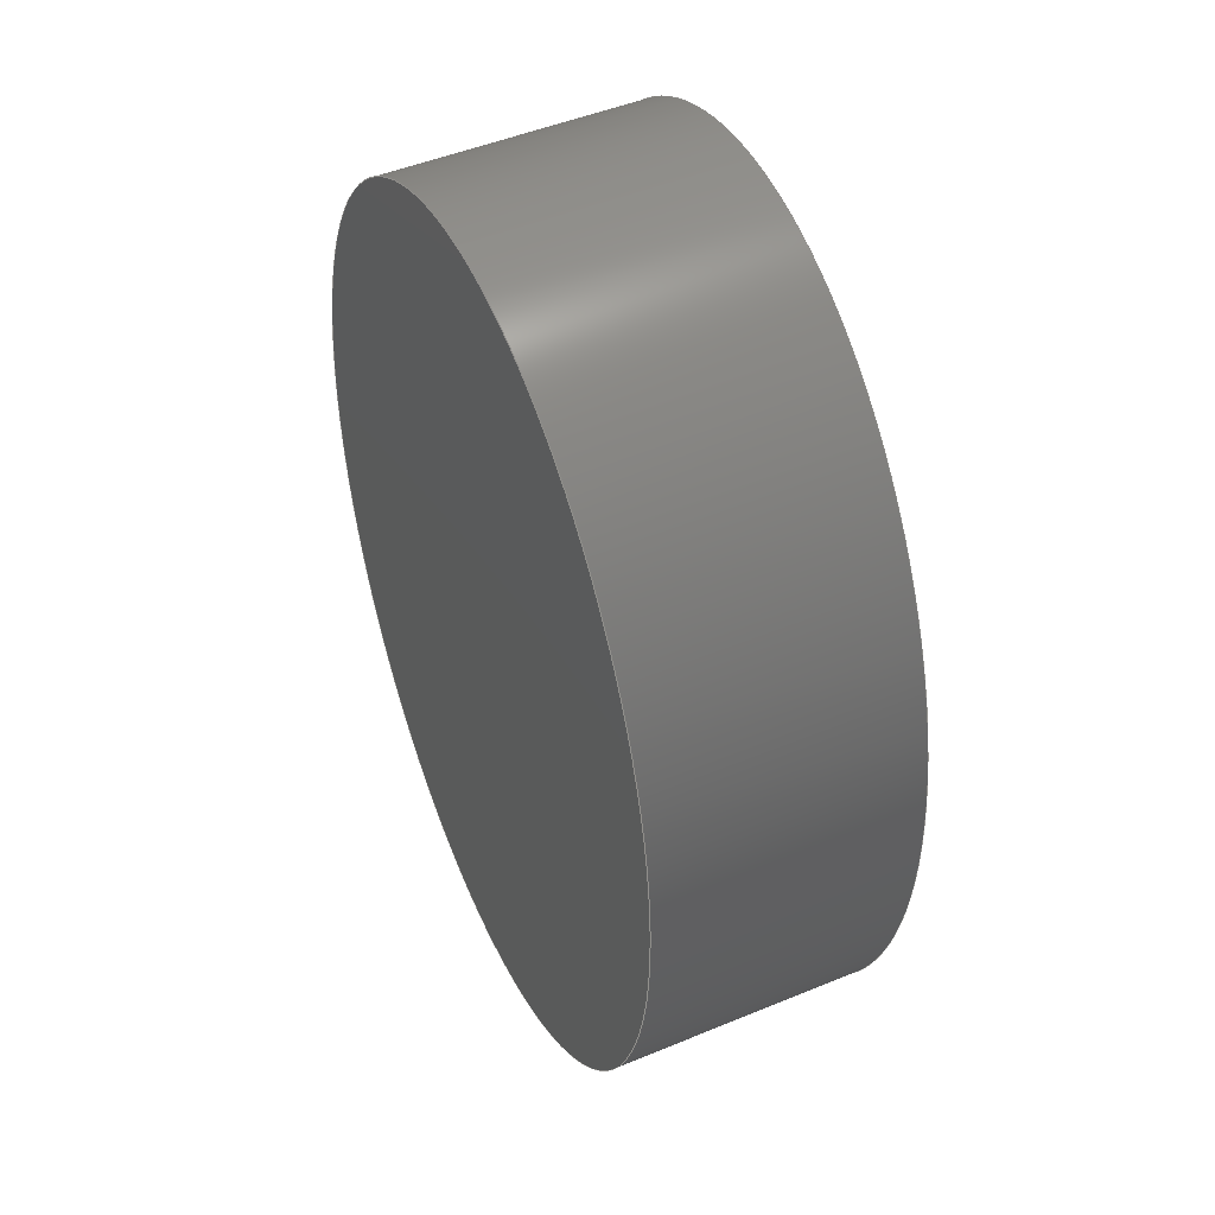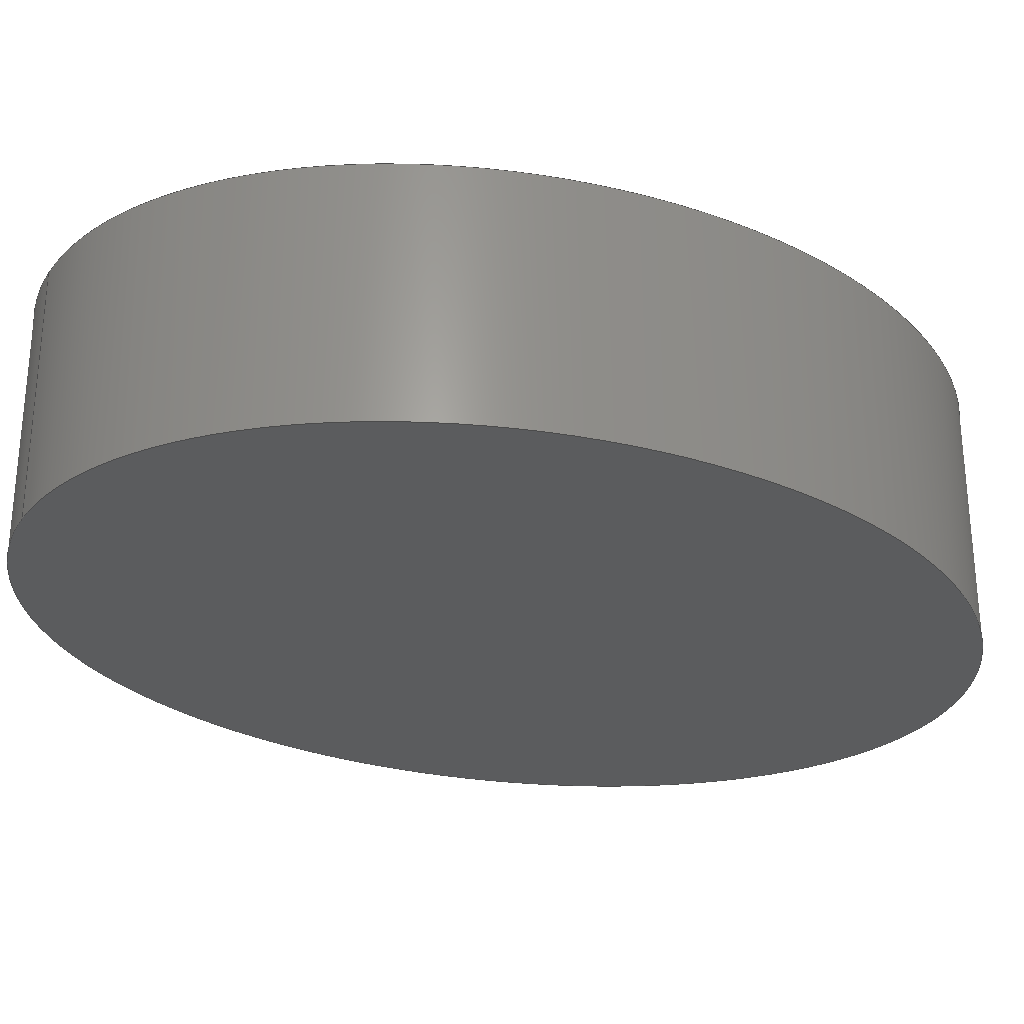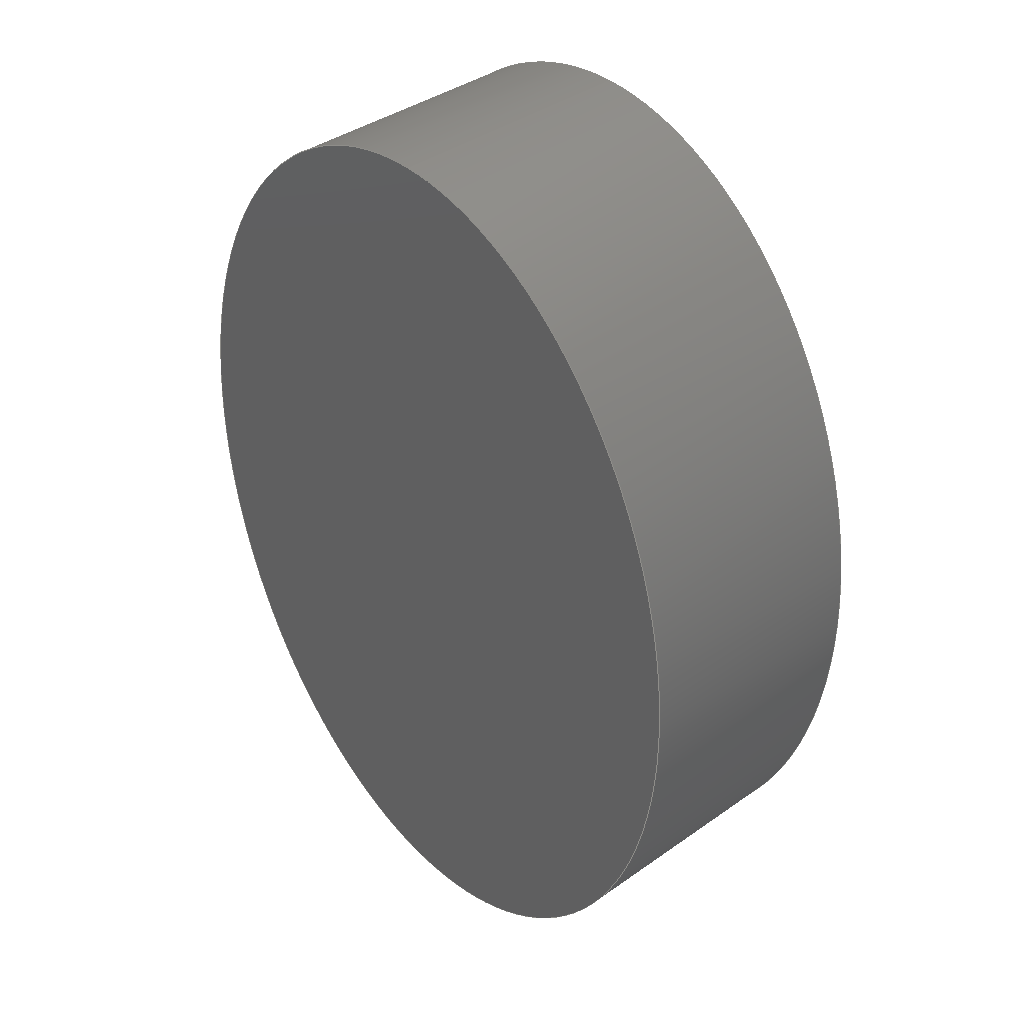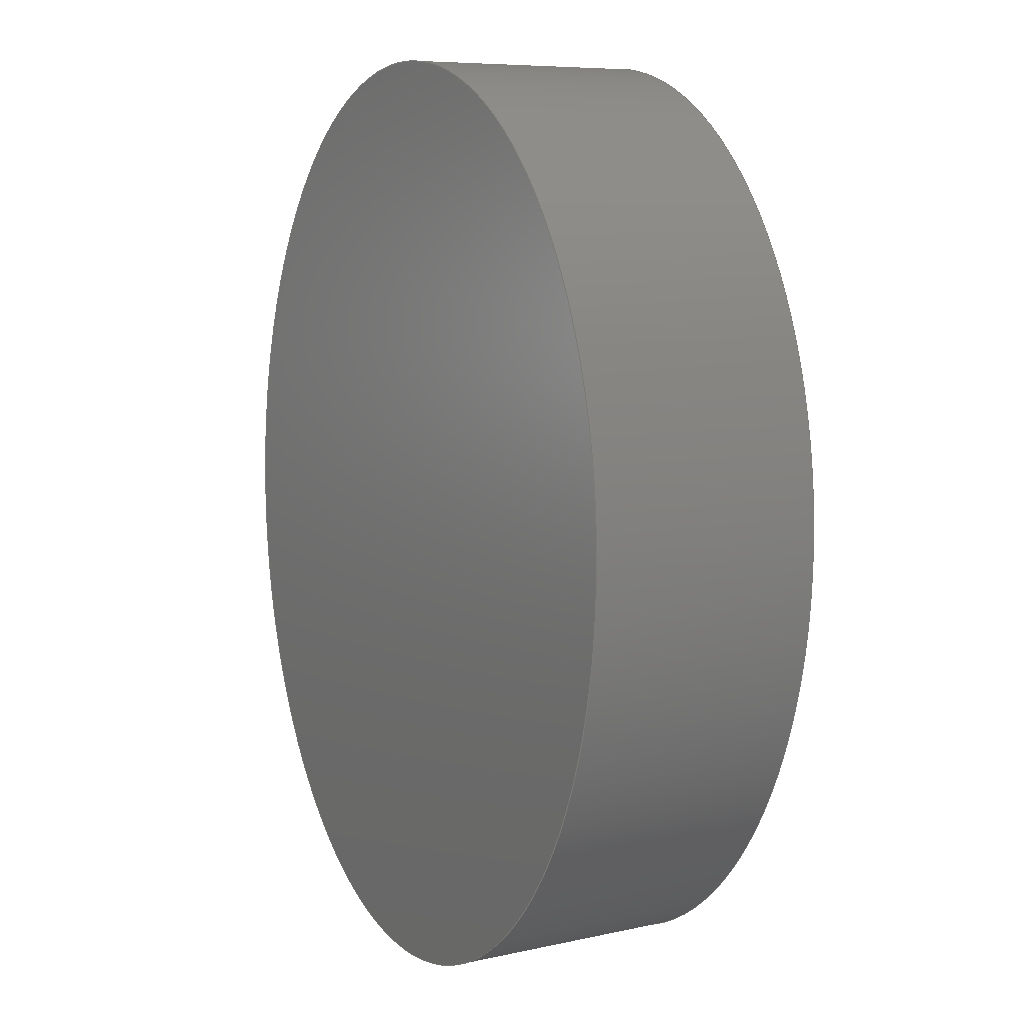
<metadata>
{"format":"step","ext":"step","renderer":"f3d","projection":"perspective","resolution":1024,"background":"white","views":[{"elev":48.5,"azim":-114.8,"up":"+Z"},{"elev":-28.4,"azim":-117.9,"up":"+Y"},{"elev":39.3,"azim":48.7,"up":"+Z"},{"elev":7.9,"azim":58.7,"up":"+Z"}]}
</metadata>
<code>
ISO-10303-21;
DATA;
#1 = LOCAL_TIME ( 21, 26, 40, #2 ) ;
#2 = COORDINATED_UNIVERSAL_TIME_OFFSET ( 9, 0, .AHEAD. ) ;
#3 = CARTESIAN_POINT ( 'NONE',  ( 225.6, 80, -150 ) ) ;
#4 = DATE_AND_TIME ( #23, #1 ) ;
#5 = CARTESIAN_POINT ( 'NONE',  ( -3.32e-14, 0, 150 ) ) ;
#6 = ADVANCED_BREP_SHAPE_REPRESENTATION ( 'top_Default_sldprt', ( #166, #75 ), #145 ) ;
#7 = CARTESIAN_POINT ( 'NONE',  ( 1.939e-14, 80, -150 ) ) ;
#8 =( NAMED_UNIT ( * ) PLANE_ANGLE_UNIT ( ) SI_UNIT ( $, .RADIAN. ) );
#9 = APPROVAL_PERSON_ORGANIZATION ( #10, #111, #132 ) ;
#10 = PERSON_AND_ORGANIZATION ( #11, #47 ) ;
#11 = PERSON ( 'UNSPECIFIED', 'UNSPECIFIED', 'UNSPECIFIED', ('UNSPECIFIED'), ('UNSPECIFIED'), ('UNSPECIFIED') ) ;
#12 = DATE_AND_TIME ( #13, #16 ) ;
#13 = CALENDAR_DATE ( 2016, 20, 1 ) ;
#14 = AXIS2_PLACEMENT_3D ( 'NONE', #43, #122, #164 ) ;
#15 = CARTESIAN_POINT ( 'NONE',  ( 1.939e-14, 80, -150 ) ) ;
#16 = LOCAL_TIME ( 21, 26, 40, #19 ) ;
#17 = CARTESIAN_POINT ( 'NONE',  ( -3.32e-14, 0, 150 ) ) ;
#18 = PLANE ( 'NONE',  #167 ) ;
#19 = COORDINATED_UNIVERSAL_TIME_OFFSET ( 9, 0, .AHEAD. ) ;
#20 = CARTESIAN_POINT ( 'NONE',  ( 1.939e-14, 0, -150 ) ) ;
#21 = CARTESIAN_POINT ( 'NONE',  ( 225.6, 80, 150 ) ) ;
#22 = LINE ( 'NONE', #40, #100 ) ;
#23 = CALENDAR_DATE ( 2016, 20, 1 ) ;
#24 = PERSON_AND_ORGANIZATION ( #11, #47 ) ;
#25 = ADVANCED_FACE ( 'NONE', ( #58 ), #95, .F. ) ;
#26 = APPROVAL_DATE_TIME ( #27, #165 ) ;
#27 = DATE_AND_TIME ( #28, #37 ) ;
#28 = CALENDAR_DATE ( 2016, 20, 1 ) ;
#29 = CARTESIAN_POINT ( 'NONE',  ( 1.939e-14, 0, -150 ) ) ;
#30 = EDGE_CURVE ( 'NONE', #70, #80, #152, .T. ) ;
#31 = CARTESIAN_POINT ( 'NONE',  ( -3.32e-14, 80, 150 ) ) ;
#32 = CARTESIAN_POINT ( 'NONE',  ( -3.32e-14, 80, 150 ) ) ;
#33 = CARTESIAN_POINT ( 'NONE',  ( -225.6, 0, 150 ) ) ;
#34 = CARTESIAN_POINT ( 'NONE',  ( -225.6, 80, -150 ) ) ;
#35 = ORIENTED_EDGE ( 'NONE', *, *, #94, .T. ) ;
#36 = ADVANCED_FACE ( 'NONE', ( #160 ), #178, .F. ) ;
#37 = LOCAL_TIME ( 21, 26, 40, #38 ) ;
#38 = COORDINATED_UNIVERSAL_TIME_OFFSET ( 9, 0, .AHEAD. ) ;
#39 =( BOUNDED_SURFACE ( )  B_SPLINE_SURFACE ( 3, 1, ( 
 ( #67, #29 ),
 ( #34, #82 ),
 ( #142, #33 ),
 ( #143, #5 ) ),
 .UNSPECIFIED., .F., .F., .F. ) 
 B_SPLINE_SURFACE_WITH_KNOTS ( ( 4, 4 ),
 ( 2, 2 ),
 ( 0, 1 ),
 ( 0, 1 ),
 .UNSPECIFIED. ) 
 GEOMETRIC_REPRESENTATION_ITEM ( )  RATIONAL_B_SPLINE_SURFACE ( (
 ( 1, 1),
 ( 0.3333, 0.3333),
 ( 0.3333, 0.3333),
 ( 1, 1) ) ) 
 REPRESENTATION_ITEM ( '' )  SURFACE ( )  );
#40 = CARTESIAN_POINT ( 'NONE',  ( -3.32e-14, 80, 150 ) ) ;
#41 = APPROVAL_PERSON_ORGANIZATION ( #42, #165, #147 ) ;
#42 = PERSON_AND_ORGANIZATION ( #11, #47 ) ;
#43 = CARTESIAN_POINT ( 'NONE',  ( 0, 0, 0 ) ) ;
#44 = CARTESIAN_POINT ( 'NONE',  ( -225.6, 0, -150 ) ) ;
#45 = CARTESIAN_POINT ( 'NONE',  ( 0, 80, 0 ) ) ;
#46 = PERSON_AND_ORGANIZATION ( #11, #47 ) ;
#47 = ORGANIZATION ( 'UNSPECIFIED', 'UNSPECIFIED', '' ) ;
#48 = ORIENTED_EDGE ( 'NONE', *, *, #30, .T. ) ;
#49 = SHAPE_DEFINITION_REPRESENTATION ( #98, #6 ) ;
#50 = UNCERTAINTY_MEASURE_WITH_UNIT (LENGTH_MEASURE( 1e-05 ), #56, 'distance_accuracy_value', 'NONE');
#51 = EDGE_CURVE ( 'NONE', #55, #81, #140, .T. ) ;
#52 = EDGE_LOOP ( 'NONE', ( #116, #76, #73, #48 ) ) ;
#53 = ADVANCED_FACE ( 'NONE', ( #146 ), #18, .T. ) ;
#54 = CARTESIAN_POINT ( 'NONE',  ( 225.6, 80, 150 ) ) ;
#55 = VERTEX_POINT ( 'NONE', #32 ) ;
#56 =( LENGTH_UNIT ( ) NAMED_UNIT ( * ) SI_UNIT ( .MILLI., .METRE. ) );
#57 = EDGE_CURVE ( 'NONE', #81, #70, #78, .T. ) ;
#58 = FACE_OUTER_BOUND ( 'NONE', #154, .T. ) ;
#59 = ORIENTED_EDGE ( 'NONE', *, *, #51, .T. ) ;
#60 = ORIENTED_EDGE ( 'NONE', *, *, #94, .F. ) ;
#61 =( BOUNDED_CURVE ( )  B_SPLINE_CURVE ( 3, ( #168, #97, #180, #176 ),
 .UNSPECIFIED., .F., .T. ) 
 B_SPLINE_CURVE_WITH_KNOTS ( ( 4, 4 ),
 ( 3.142, 6.283 ),
 .UNSPECIFIED. ) 
 CURVE ( )  GEOMETRIC_REPRESENTATION_ITEM ( )  RATIONAL_B_SPLINE_CURVE ( ( 1, 0.3333, 0.3333, 1 ) ) 
 REPRESENTATION_ITEM ( '' )  );
#62 = PRODUCT_RELATED_PRODUCT_CATEGORY ( 'detail', '', ( #135 ) ) ;
#63 = CARTESIAN_POINT ( 'NONE',  ( 1.939e-14, 80, -150 ) ) ;
#64 = CARTESIAN_POINT ( 'NONE',  ( -225.6, 80, -150 ) ) ;
#65 = CC_DESIGN_SECURITY_CLASSIFICATION ( #89, ( #127 ) ) ;
#66 = CC_DESIGN_APPROVAL ( #69, ( #89 ) ) ;
#67 = CARTESIAN_POINT ( 'NONE',  ( 1.939e-14, 80, -150 ) ) ;
#68 = CARTESIAN_POINT ( 'NONE',  ( 225.6, 0, 150 ) ) ;
#69 = APPROVAL ( #117, 'UNSPECIFIED' ) ;
#70 = VERTEX_POINT ( 'NONE', #20 ) ;
#71 = EDGE_LOOP ( 'NONE', ( #107, #59 ) ) ;
#72 = CC_DESIGN_DATE_AND_TIME_ASSIGNMENT ( #119, #120, ( #89 ) ) ;
#73 = ORIENTED_EDGE ( 'NONE', *, *, #57, .T. ) ;
#74 = CLOSED_SHELL ( 'NONE', ( #36, #85, #53, #25 ) ) ;
#75 = AXIS2_PLACEMENT_3D ( 'NONE', #153, #177, #163 ) ;
#76 = ORIENTED_EDGE ( 'NONE', *, *, #114, .F. ) ;
#77 = EDGE_CURVE ( 'NONE', #55, #80, #22, .T. ) ;
#78 = LINE ( 'NONE', #63, #123 ) ;
#79 =( NAMED_UNIT ( * ) SI_UNIT ( $, .STERADIAN. ) SOLID_ANGLE_UNIT ( ) );
#80 = VERTEX_POINT ( 'NONE', #175 ) ;
#81 = VERTEX_POINT ( 'NONE', #181 ) ;
#82 = CARTESIAN_POINT ( 'NONE',  ( -225.6, 0, -150 ) ) ;
#83 = ORIENTED_EDGE ( 'NONE', *, *, #51, .F. ) ;
#84 = DIRECTION ( 'NONE',  ( -0, -1, -0 ) ) ;
#85 = ADVANCED_FACE ( 'NONE', ( #155 ), #39, .F. ) ;
#86 = CARTESIAN_POINT ( 'NONE',  ( -3.32e-14, 80, 150 ) ) ;
#87 = CC_DESIGN_PERSON_AND_ORGANIZATION_ASSIGNMENT ( #149, #126, ( #89 ) ) ;
#88 = APPROVAL_DATE_TIME ( #91, #69 ) ;
#89 = SECURITY_CLASSIFICATION ( '', '', #128 ) ;
#90 = DESIGN_CONTEXT ( 'detailed design', #138, 'design' ) ;
#91 = DATE_AND_TIME ( #101, #108 ) ;
#92 = ORIENTED_EDGE ( 'NONE', *, *, #57, .F. ) ;
#93 =( BOUNDED_CURVE ( )  B_SPLINE_CURVE ( 3, ( #125, #64, #112, #86 ),
 .UNSPECIFIED., .F., .T. ) 
 B_SPLINE_CURVE_WITH_KNOTS ( ( 4, 4 ),
 ( 0, 3.142 ),
 .UNSPECIFIED. ) 
 CURVE ( )  GEOMETRIC_REPRESENTATION_ITEM ( )  RATIONAL_B_SPLINE_CURVE ( ( 1, 0.3333, 0.3333, 1 ) ) 
 REPRESENTATION_ITEM ( '' )  );
#94 = EDGE_CURVE ( 'NONE', #80, #70, #61, .T. ) ;
#95 = PLANE ( 'NONE',  #14 ) ;
#96 = CC_DESIGN_PERSON_AND_ORGANIZATION_ASSIGNMENT ( #159, #130, ( #127 ) ) ;
#97 = CARTESIAN_POINT ( 'NONE',  ( 225.6, 0, 150 ) ) ;
#98 = PRODUCT_DEFINITION_SHAPE ( 'NONE', 'NONE',  #179 ) ;
#99 = CARTESIAN_POINT ( 'NONE',  ( -225.6, 0, 150 ) ) ;
#100 = VECTOR ( 'NONE', #84, 1000 ) ;
#101 = CALENDAR_DATE ( 2016, 20, 1 ) ;
#102 = DIRECTION ( 'NONE',  ( 0, -0, 1 ) ) ;
#103 = CC_DESIGN_PERSON_AND_ORGANIZATION_ASSIGNMENT ( #170, #131, ( #127 ) ) ;
#104 = EDGE_LOOP ( 'NONE', ( #83, #139, #35, #92 ) ) ;
#105 = CC_DESIGN_APPROVAL ( #111, ( #127 ) ) ;
#106 = ORIENTED_EDGE ( 'NONE', *, *, #30, .F. ) ;
#107 = ORIENTED_EDGE ( 'NONE', *, *, #114, .T. ) ;
#108 = LOCAL_TIME ( 21, 26, 40, #110 ) ;
#109 = CARTESIAN_POINT ( 'NONE',  ( 225.6, 80, -150 ) ) ;
#110 = COORDINATED_UNIVERSAL_TIME_OFFSET ( 9, 0, .AHEAD. ) ;
#111 = APPROVAL ( #134, 'UNSPECIFIED' ) ;
#112 = CARTESIAN_POINT ( 'NONE',  ( -225.6, 80, 150 ) ) ;
#113 = APPROVAL_PERSON_ORGANIZATION ( #118, #69, #115 ) ;
#114 = EDGE_CURVE ( 'NONE', #81, #55, #93, .T. ) ;
#115 = APPROVAL_ROLE ( '' ) ;
#116 = ORIENTED_EDGE ( 'NONE', *, *, #77, .F. ) ;
#117 = APPROVAL_STATUS ( 'not_yet_approved' ) ;
#118 = PERSON_AND_ORGANIZATION ( #11, #47 ) ;
#119 = DATE_AND_TIME ( #121, #133 ) ;
#120 = DATE_TIME_ROLE ( 'classification_date' ) ;
#121 = CALENDAR_DATE ( 2016, 20, 1 ) ;
#122 = DIRECTION ( 'NONE',  ( 0, 1, 0 ) ) ;
#123 = VECTOR ( 'NONE', #129, 1000 ) ;
#124 = CARTESIAN_POINT ( 'NONE',  ( 225.6, 0, -150 ) ) ;
#125 = CARTESIAN_POINT ( 'NONE',  ( 1.939e-14, 80, -150 ) ) ;
#126 = PERSON_AND_ORGANIZATION_ROLE ( 'classification_officer' ) ;
#127 = PRODUCT_DEFINITION_FORMATION_WITH_SPECIFIED_SOURCE ( 'ANY', '', #135, .NOT_KNOWN. ) ;
#128 = SECURITY_CLASSIFICATION_LEVEL ( 'unclassified' ) ;
#129 = DIRECTION ( 'NONE',  ( -0, -1, -0 ) ) ;
#130 = PERSON_AND_ORGANIZATION_ROLE ( 'design_supplier' ) ;
#131 = PERSON_AND_ORGANIZATION_ROLE ( 'creator' ) ;
#132 = APPROVAL_ROLE ( '' ) ;
#133 = LOCAL_TIME ( 21, 26, 40, #144 ) ;
#134 = APPROVAL_STATUS ( 'not_yet_approved' ) ;
#135 = PRODUCT ( 'top_Default_sldprt', 'top_Default_sldprt', '', ( #162 ) ) ;
#136 = DATE_TIME_ROLE ( 'creation_date' ) ;
#137 = PERSON_AND_ORGANIZATION_ROLE ( 'creator' ) ;
#138 = APPLICATION_CONTEXT ( 'configuration controlled 3d designs of mechanical parts and assemblies' ) ;
#139 = ORIENTED_EDGE ( 'NONE', *, *, #77, .T. ) ;
#140 =( BOUNDED_CURVE ( )  B_SPLINE_CURVE ( 3, ( #158, #54, #109, #15 ),
 .UNSPECIFIED., .F., .T. ) 
 B_SPLINE_CURVE_WITH_KNOTS ( ( 4, 4 ),
 ( 3.142, 6.283 ),
 .UNSPECIFIED. ) 
 CURVE ( )  GEOMETRIC_REPRESENTATION_ITEM ( )  RATIONAL_B_SPLINE_CURVE ( ( 1, 0.3333, 0.3333, 1 ) ) 
 REPRESENTATION_ITEM ( '' )  );
#141 = CC_DESIGN_DATE_AND_TIME_ASSIGNMENT ( #12, #136, ( #179 ) ) ;
#142 = CARTESIAN_POINT ( 'NONE',  ( -225.6, 80, 150 ) ) ;
#143 = CARTESIAN_POINT ( 'NONE',  ( -3.32e-14, 80, 150 ) ) ;
#144 = COORDINATED_UNIVERSAL_TIME_OFFSET ( 9, 0, .AHEAD. ) ;
#145 =( GEOMETRIC_REPRESENTATION_CONTEXT ( 3 ) GLOBAL_UNCERTAINTY_ASSIGNED_CONTEXT ( ( #50 ) ) GLOBAL_UNIT_ASSIGNED_CONTEXT ( ( #56, #8, #79 ) ) REPRESENTATION_CONTEXT ( 'NONE', 'WORKASPACE' ) );
#146 = FACE_OUTER_BOUND ( 'NONE', #71, .T. ) ;
#147 = APPROVAL_ROLE ( '' ) ;
#148 = APPROVAL_STATUS ( 'not_yet_approved' ) ;
#149 = PERSON_AND_ORGANIZATION ( #11, #47 ) ;
#150 = DIRECTION ( 'NONE',  ( 0, 1, 0 ) ) ;
#151 = CC_DESIGN_PERSON_AND_ORGANIZATION_ASSIGNMENT ( #24, #137, ( #179 ) ) ;
#152 =( BOUNDED_CURVE ( )  B_SPLINE_CURVE ( 3, ( #169, #44, #99, #17 ),
 .UNSPECIFIED., .F., .F. ) 
 B_SPLINE_CURVE_WITH_KNOTS ( ( 4, 4 ),
 ( 0, 3.142 ),
 .UNSPECIFIED. ) 
 CURVE ( )  GEOMETRIC_REPRESENTATION_ITEM ( )  RATIONAL_B_SPLINE_CURVE ( ( 1, 0.3333, 0.3333, 1 ) ) 
 REPRESENTATION_ITEM ( '' )  );
#153 = CARTESIAN_POINT ( 'NONE',  ( 0, 0, 0 ) ) ;
#154 = EDGE_LOOP ( 'NONE', ( #106, #60 ) ) ;
#155 = FACE_OUTER_BOUND ( 'NONE', #52, .T. ) ;
#156 = APPLICATION_PROTOCOL_DEFINITION ( 'international standard', 'config_control_design', 1994, #138 ) ;
#157 = CC_DESIGN_APPROVAL ( #165, ( #179 ) ) ;
#158 = CARTESIAN_POINT ( 'NONE',  ( -3.32e-14, 80, 150 ) ) ;
#159 = PERSON_AND_ORGANIZATION ( #11, #47 ) ;
#160 = FACE_OUTER_BOUND ( 'NONE', #104, .T. ) ;
#161 = PERSON_AND_ORGANIZATION_ROLE ( 'design_owner' ) ;
#162 = MECHANICAL_CONTEXT ( 'NONE', #173, 'mechanical' ) ;
#163 = DIRECTION ( 'NONE',  ( 1, 0, 0 ) ) ;
#164 = DIRECTION ( 'NONE',  ( 0, -0, 1 ) ) ;
#165 = APPROVAL ( #148, 'UNSPECIFIED' ) ;
#166 = MANIFOLD_SOLID_BREP ( 'Boss-Extrude1', #74 ) ;
#167 = AXIS2_PLACEMENT_3D ( 'NONE', #45, #150, #102 ) ;
#168 = CARTESIAN_POINT ( 'NONE',  ( -3.32e-14, 0, 150 ) ) ;
#169 = CARTESIAN_POINT ( 'NONE',  ( 1.939e-14, 0, -150 ) ) ;
#170 = PERSON_AND_ORGANIZATION ( #11, #47 ) ;
#171 = CARTESIAN_POINT ( 'NONE',  ( 1.939e-14, 0, -150 ) ) ;
#172 = CARTESIAN_POINT ( 'NONE',  ( -3.32e-14, 0, 150 ) ) ;
#173 = APPLICATION_CONTEXT ( 'configuration controlled 3d designs of mechanical parts and assemblies' ) ;
#174 = APPROVAL_DATE_TIME ( #4, #111 ) ;
#175 = CARTESIAN_POINT ( 'NONE',  ( -3.32e-14, 0, 150 ) ) ;
#176 = CARTESIAN_POINT ( 'NONE',  ( 1.939e-14, 0, -150 ) ) ;
#177 = DIRECTION ( 'NONE',  ( 0, 0, 1 ) ) ;
#178 =( BOUNDED_SURFACE ( )  B_SPLINE_SURFACE ( 3, 1, ( 
 ( #31, #172 ),
 ( #21, #68 ),
 ( #3, #124 ),
 ( #7, #171 ) ),
 .UNSPECIFIED., .F., .F., .F. ) 
 B_SPLINE_SURFACE_WITH_KNOTS ( ( 4, 4 ),
 ( 2, 2 ),
 ( 0, 1 ),
 ( 0, 1 ),
 .UNSPECIFIED. ) 
 GEOMETRIC_REPRESENTATION_ITEM ( )  RATIONAL_B_SPLINE_SURFACE ( (
 ( 1, 1),
 ( 0.3333, 0.3333),
 ( 0.3333, 0.3333),
 ( 1, 1) ) ) 
 REPRESENTATION_ITEM ( '' )  SURFACE ( )  );
#179 = PRODUCT_DEFINITION ( 'UNKNOWN', '', #127, #90 ) ;
#180 = CARTESIAN_POINT ( 'NONE',  ( 225.6, 0, -150 ) ) ;
#181 = CARTESIAN_POINT ( 'NONE',  ( 1.939e-14, 80, -150 ) ) ;
#182 = APPLICATION_PROTOCOL_DEFINITION ( 'international standard', 'config_control_design', 1994, #173 ) ;
#183 = CC_DESIGN_PERSON_AND_ORGANIZATION_ASSIGNMENT ( #46, #161, ( #135 ) ) ;
ENDSEC;
END-ISO-10303-21;

</code>
